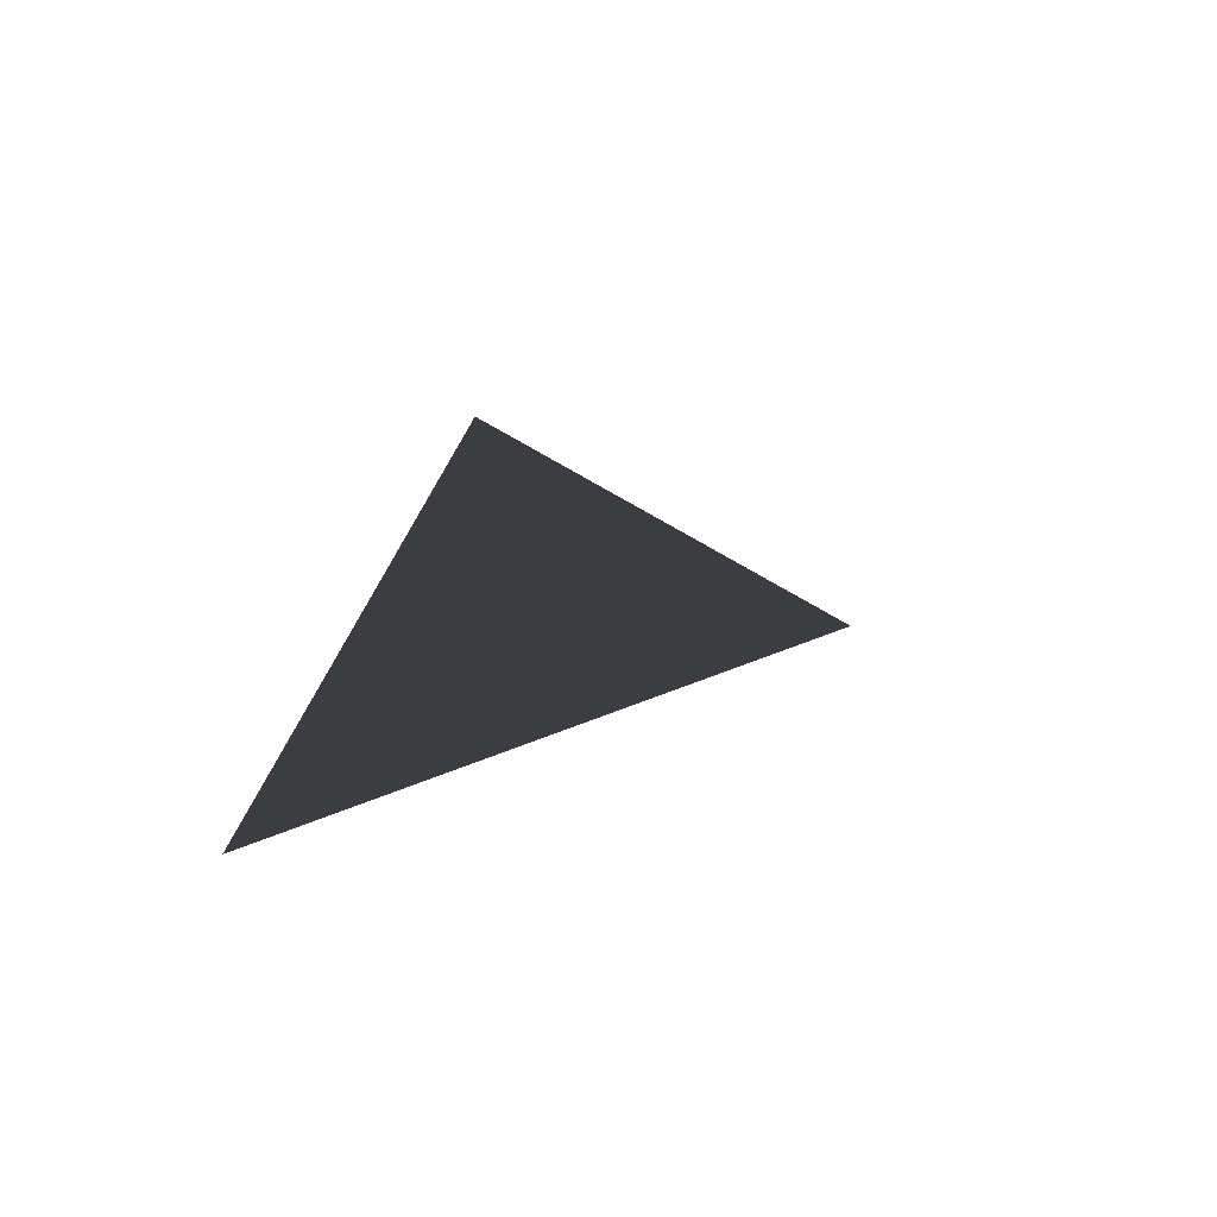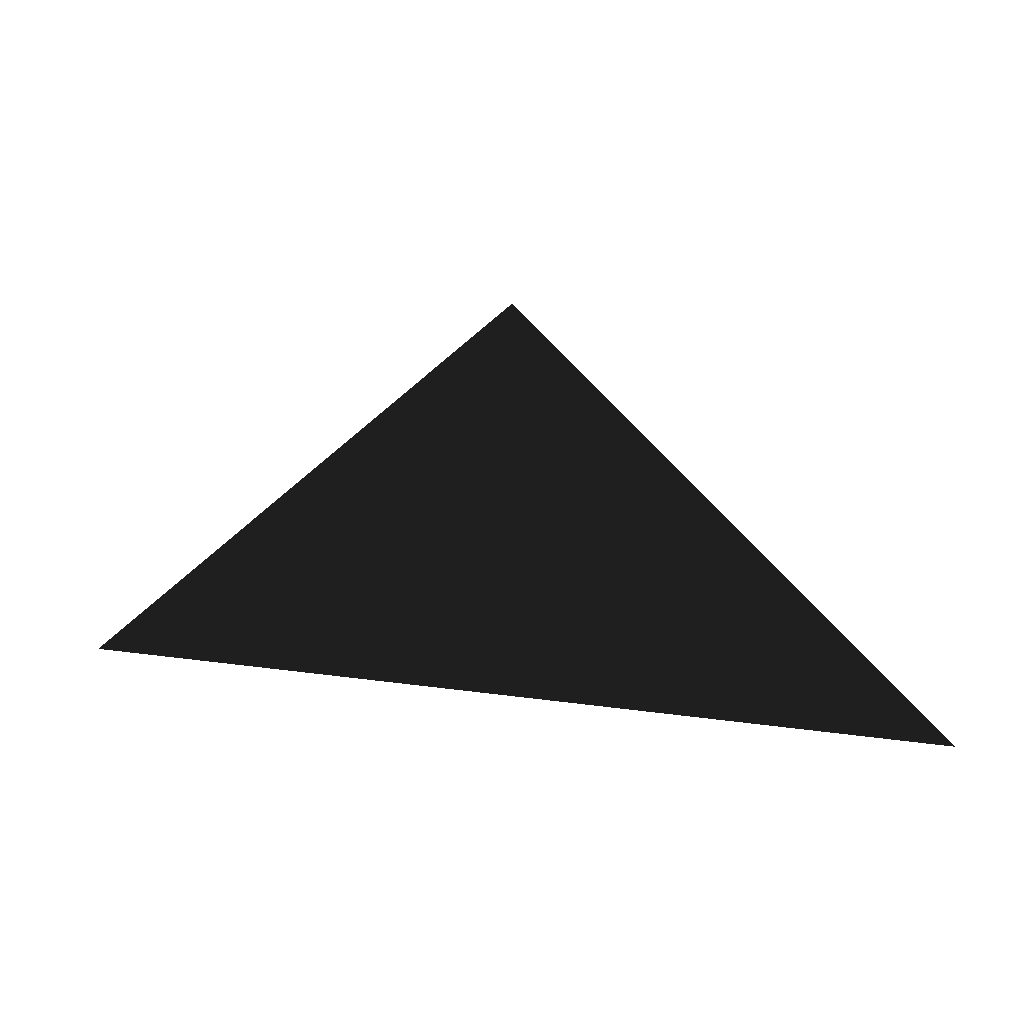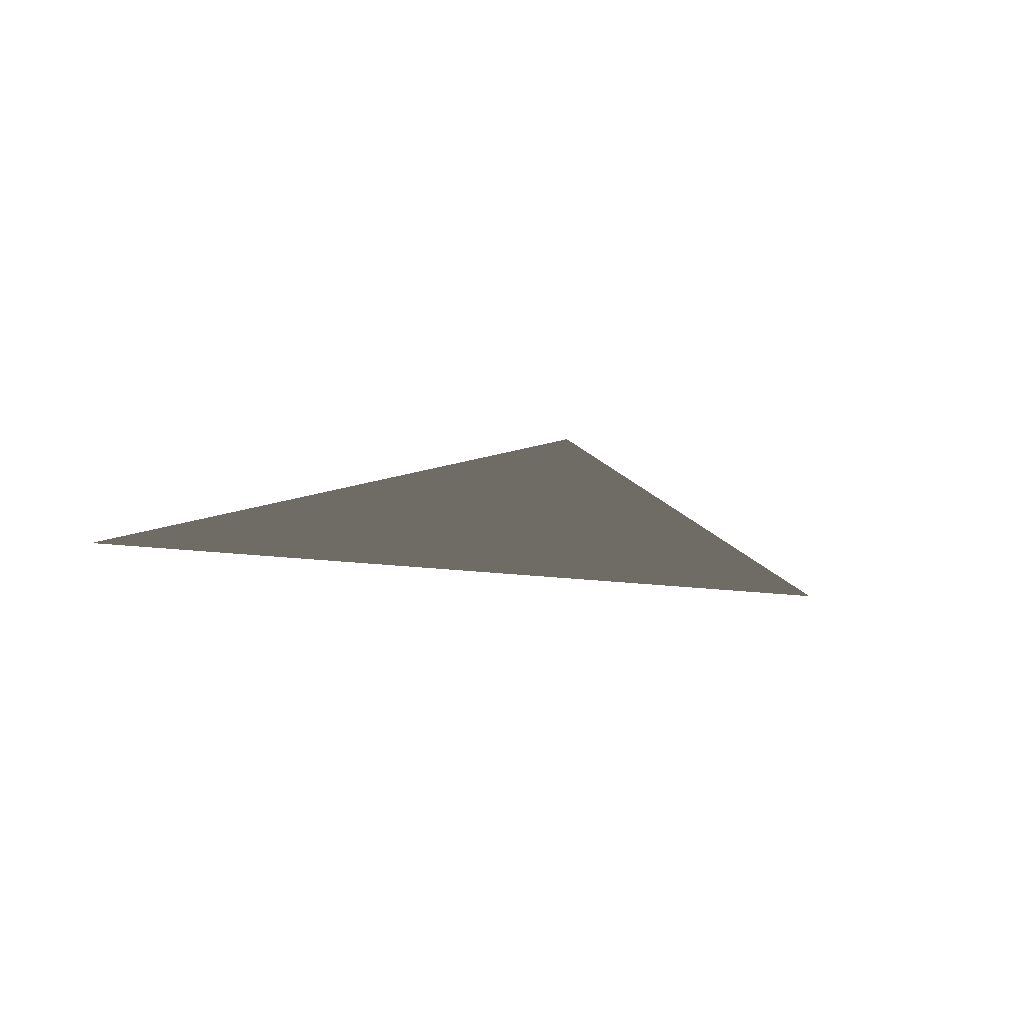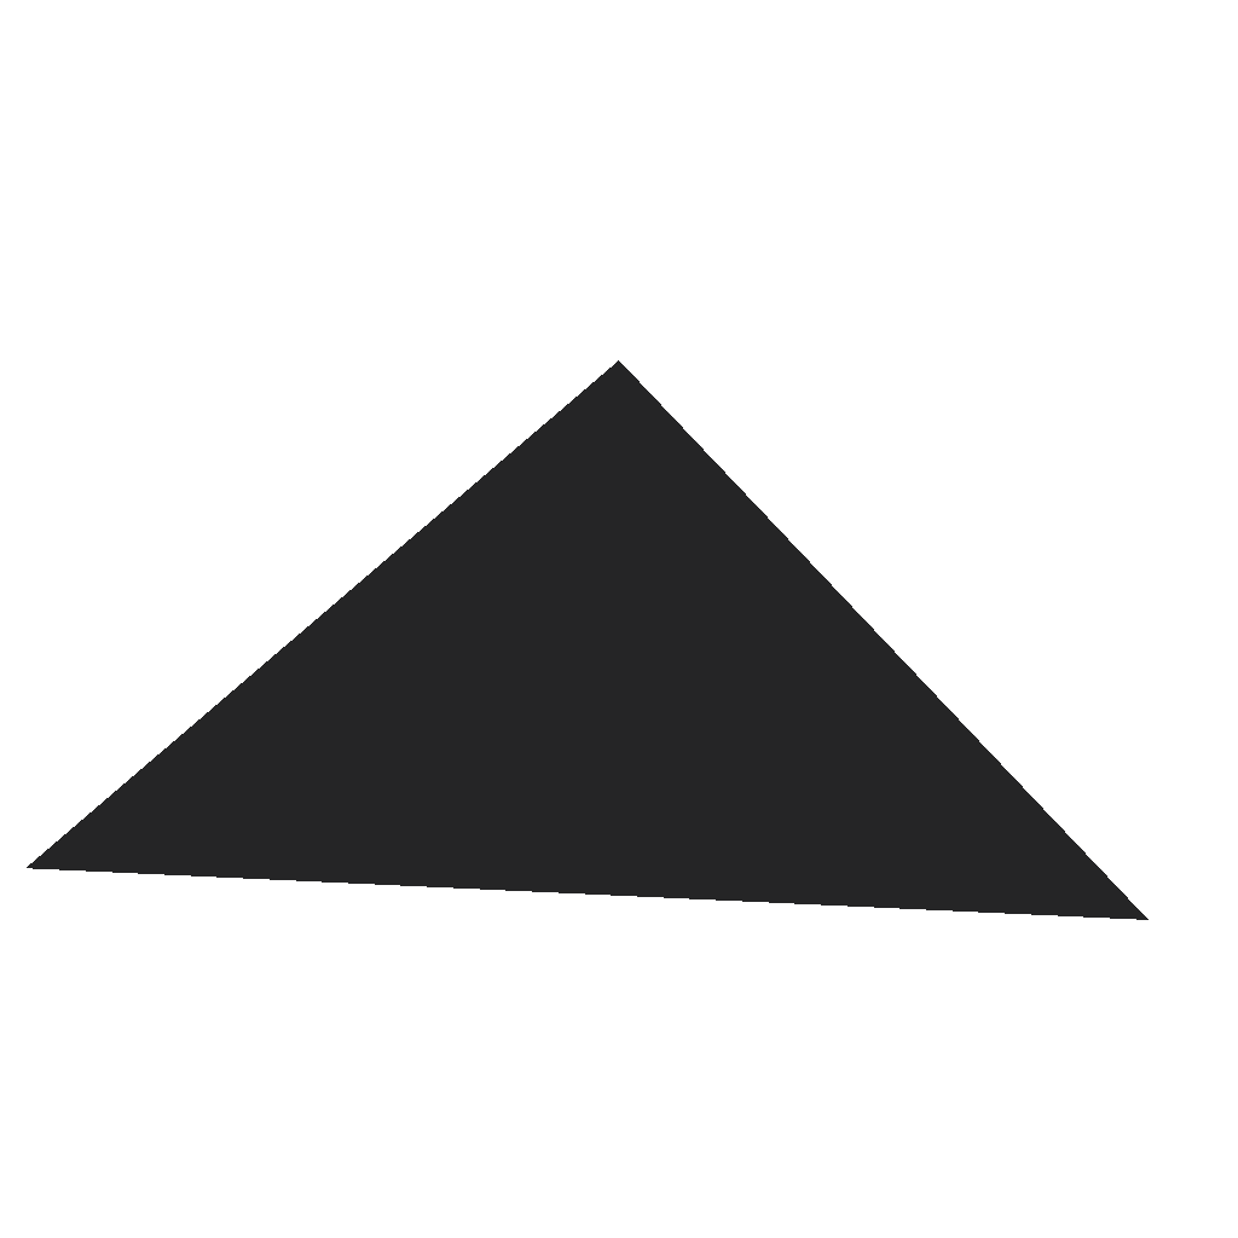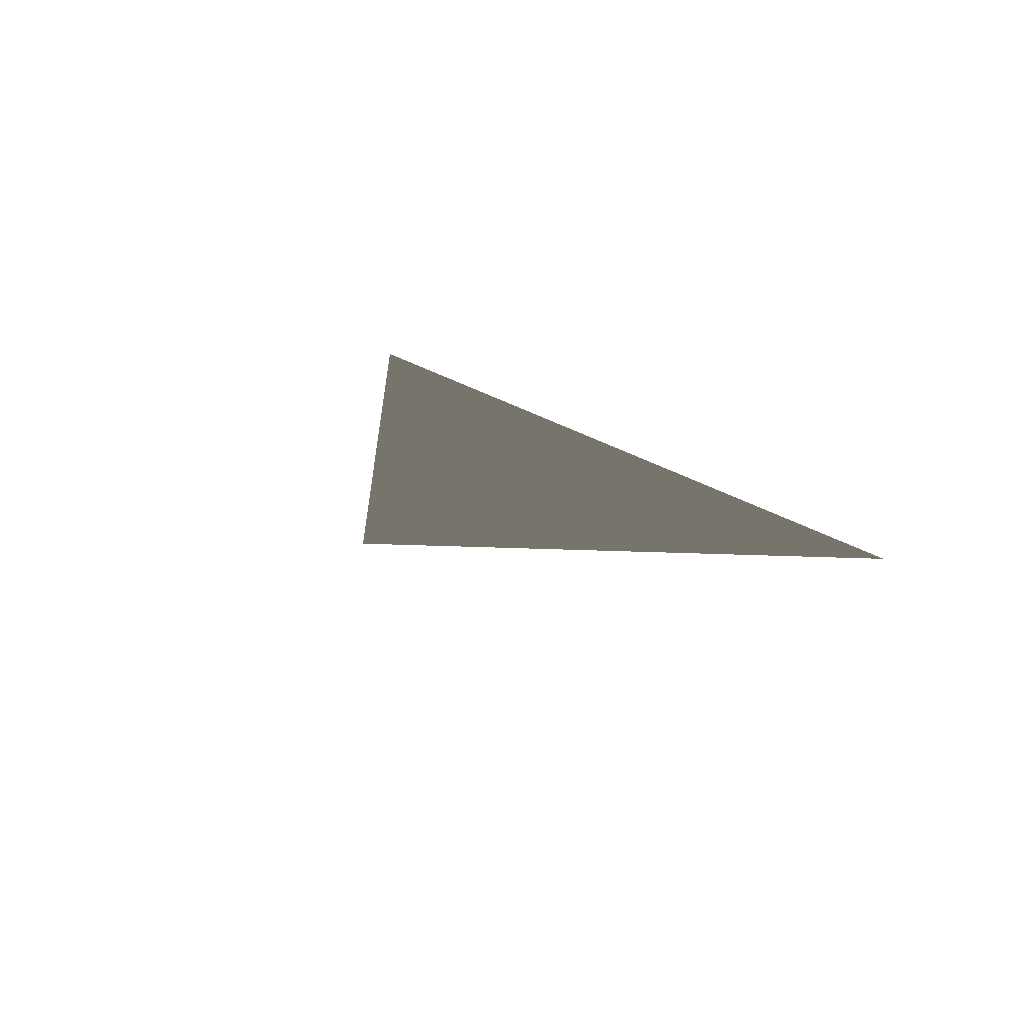
<metadata>
{"format":"obj","ext":"obj","renderer":"f3d","projection":"perspective","resolution":1024,"background":"white","views":[{"elev":27.1,"azim":99.0,"up":"+Z"},{"elev":32.2,"azim":-169.4,"up":"+Y"},{"elev":-19.3,"azim":166.0,"up":"+Z"},{"elev":-16.8,"azim":-14.4,"up":"+Y"},{"elev":-15.6,"azim":-51.7,"up":"+Z"}]}
</metadata>
<code>
o Cube.001
v -1 0 0
v 0 1 -0
v 1 0 0
f 1 2 3

</code>
